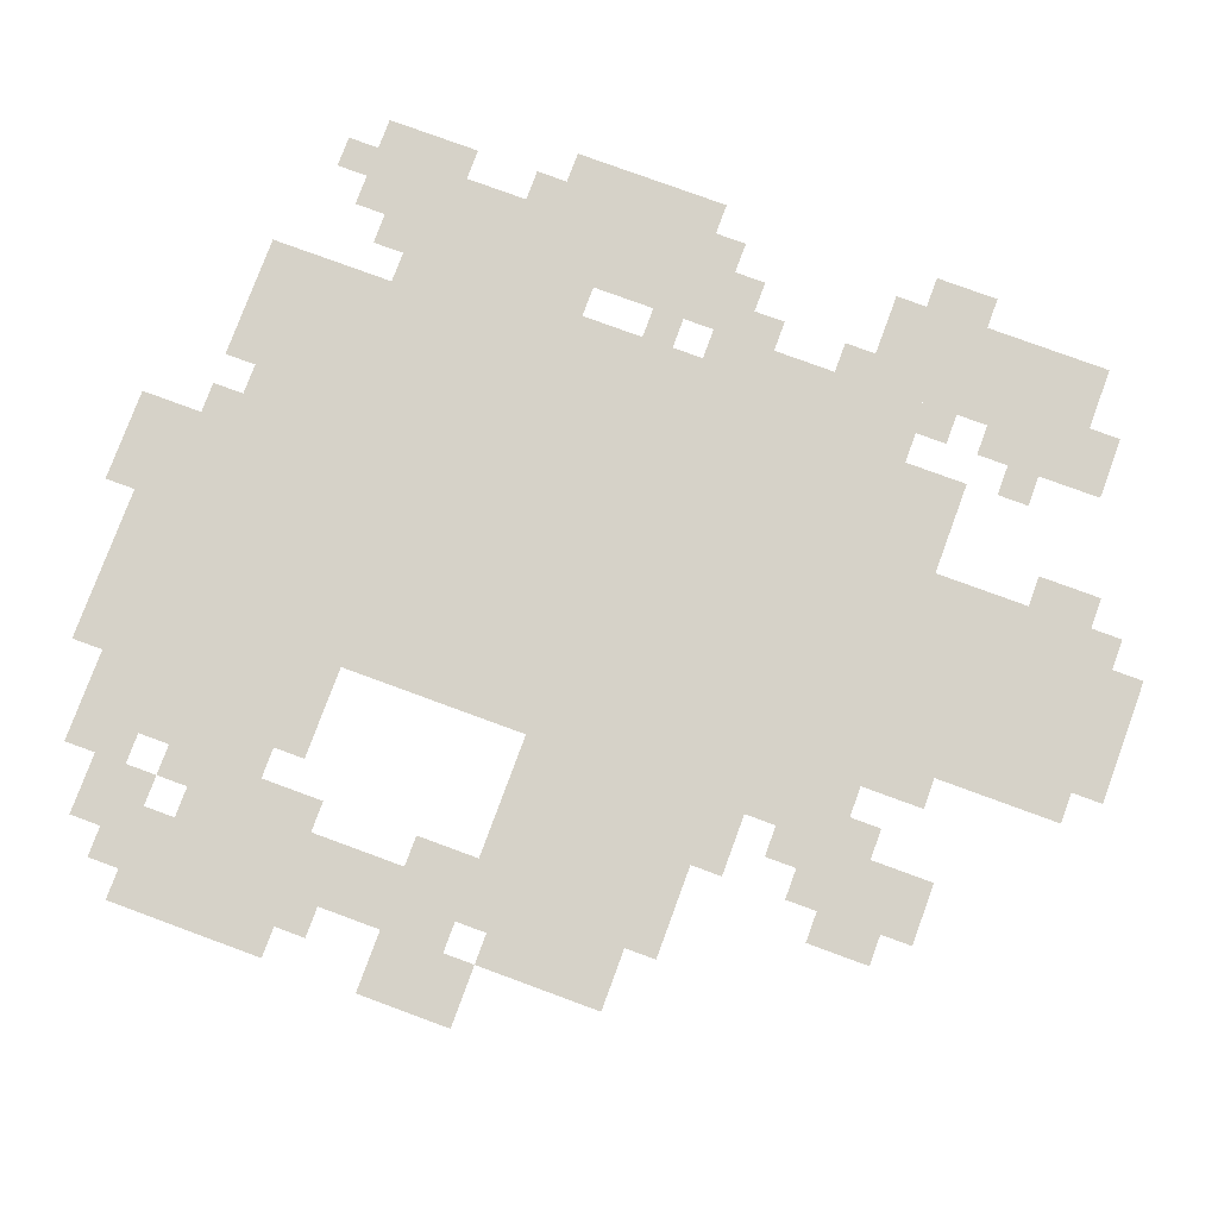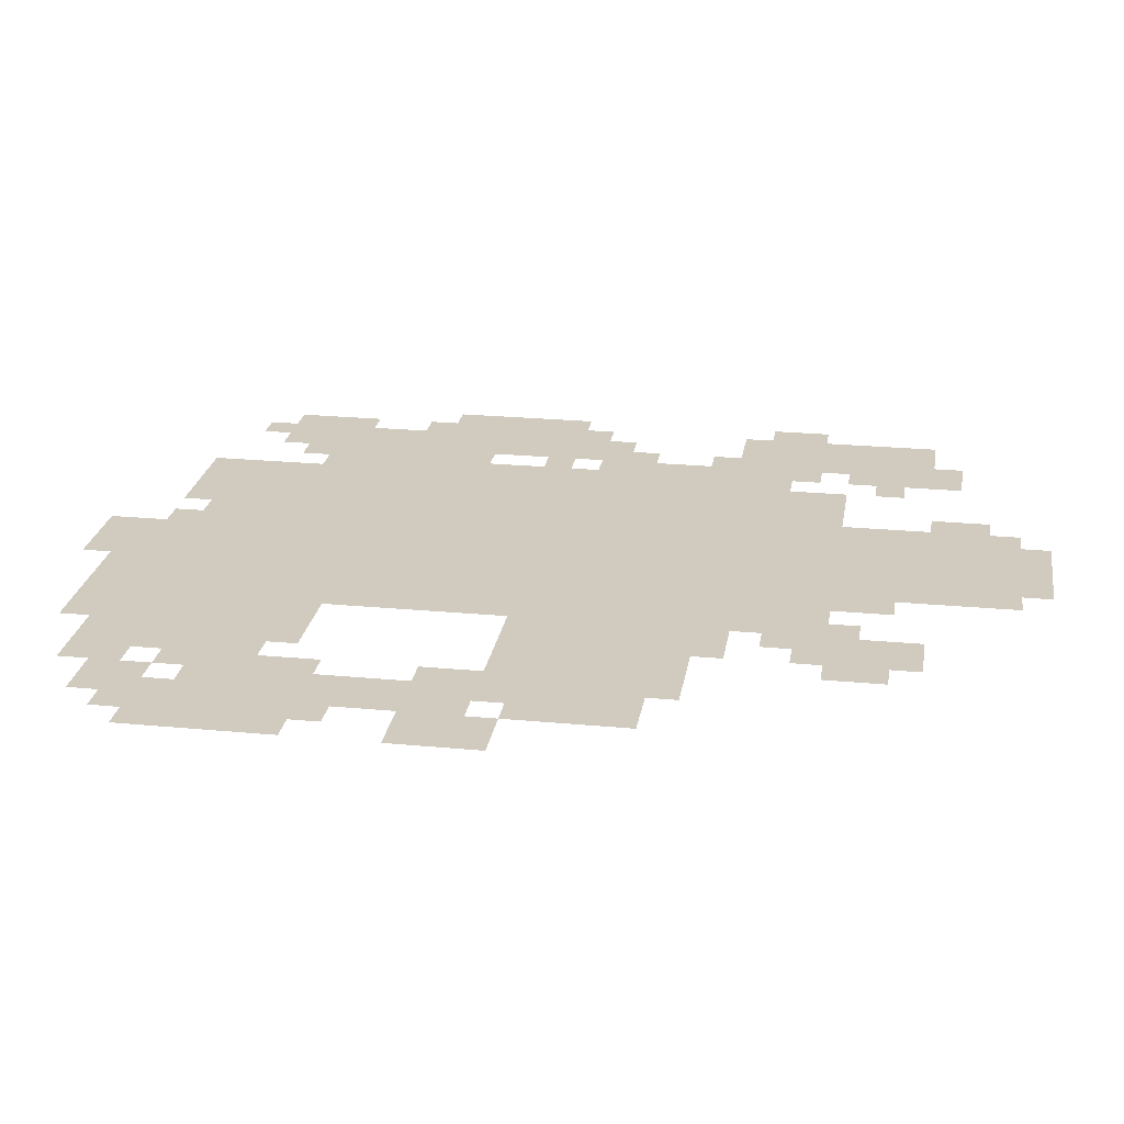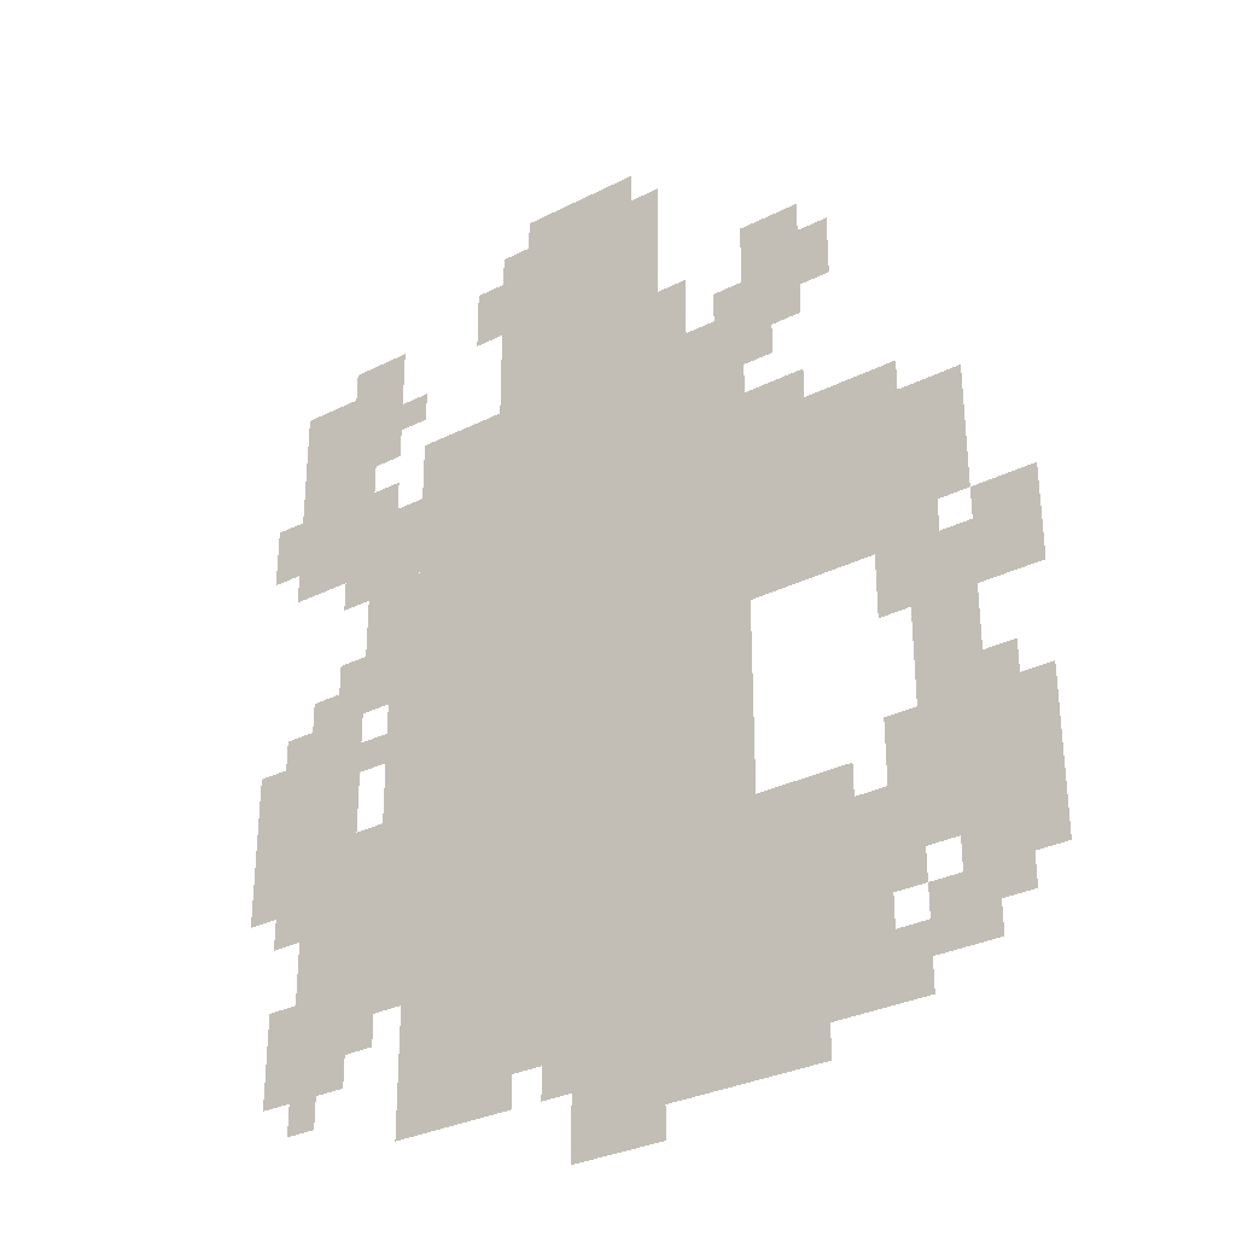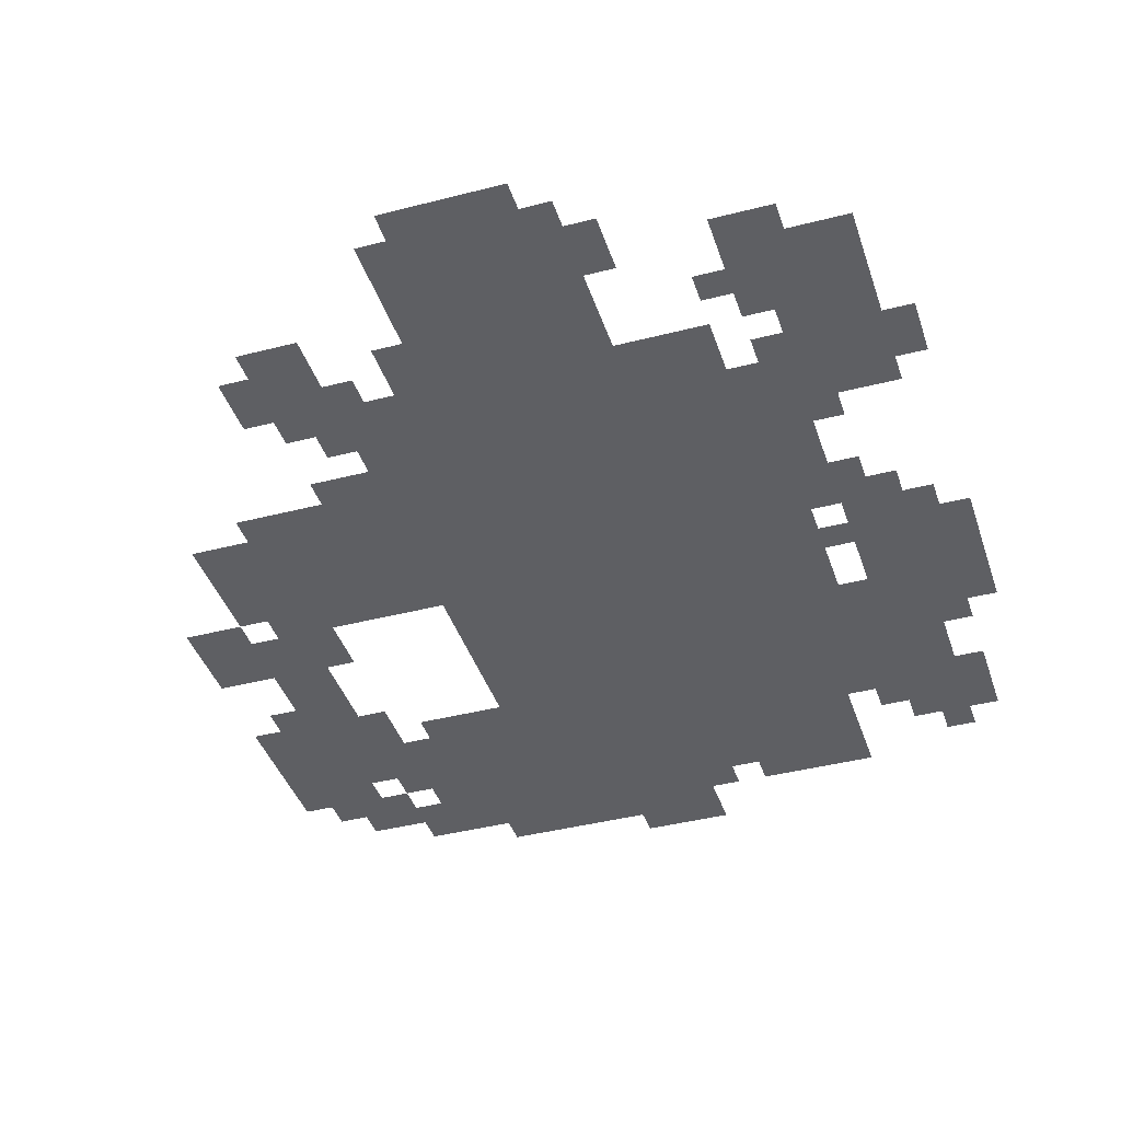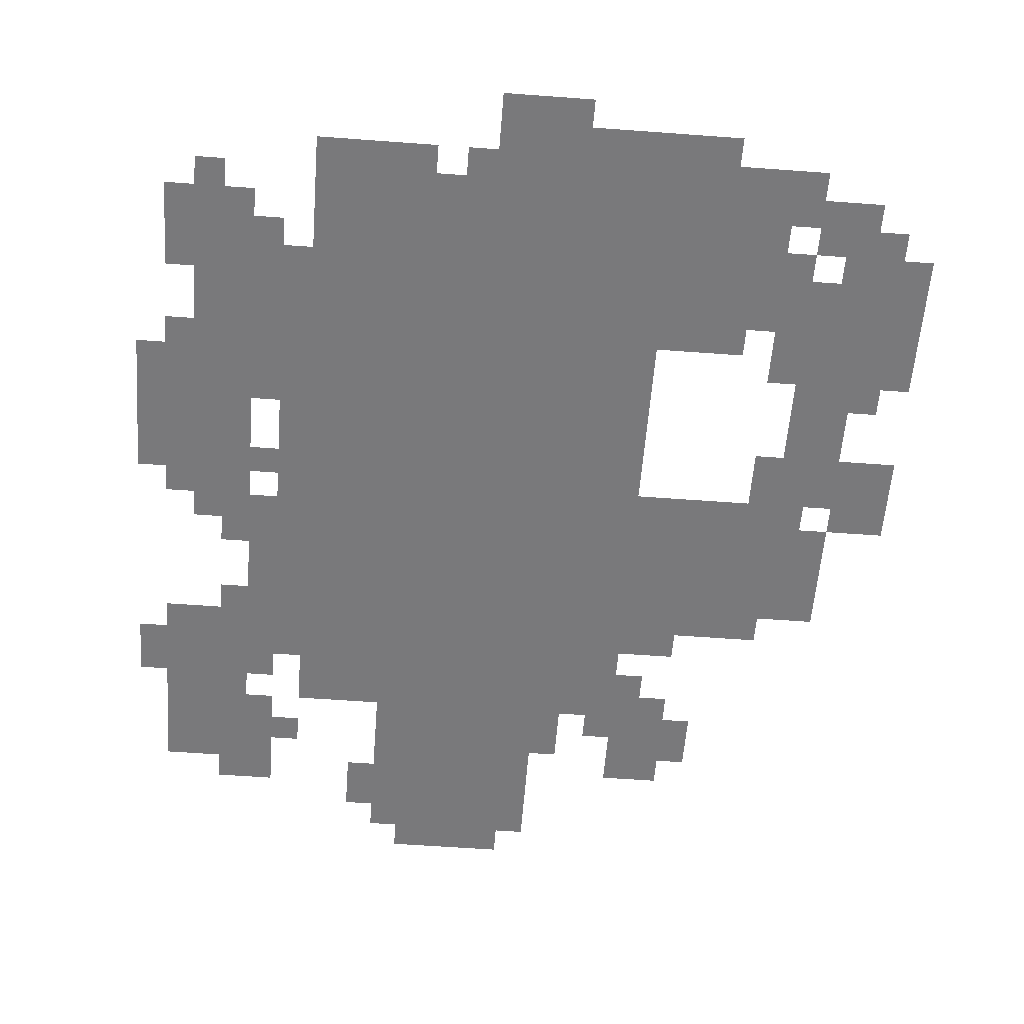
<metadata>
{"format":"obj","ext":"obj","renderer":"f3d","projection":"perspective","resolution":1024,"background":"white","views":[{"elev":77.9,"azim":110.2,"up":"+Z"},{"elev":23.4,"azim":99.1,"up":"+Z"},{"elev":-31.1,"azim":35.9,"up":"+Y"},{"elev":-40.5,"azim":-162.4,"up":"+Z"},{"elev":-57.9,"azim":-4.4,"up":"+Z"}]}
</metadata>
<code>
g sanli_2-mesh
v -288 95 0
v -288 447 0
v -672 447 0
v -672 95 0
v -288 447 0
v -288 799 0
v -672 799 0
v -672 447 0
v -384 799 0
v -384 991 0
v -576 991 0
v -576 799 0
v -128 479 0
v -128 671 0
v -288 671 0
v -288 479 0
v -160 63 0
v -160 255 0
v -288 255 0
v -288 63 0
v -736 671 0
v -736 895 0
v -832 895 0
v -832 671 0
v 0 191 0
v 0 319 0
v -160 319 0
v -160 191 0
v -736 319 0
v -736 543 0
v -800 543 0
v -800 319 0
v -736 127 0
v -736 319 0
v -800 319 0
v -800 127 0
v -672 447 0
v -672 735 0
v -704 735 0
v -704 447 0
v -224 767 0
v -224 895 0
v -288 895 0
v -288 767 0
v -672 191 0
v -672 447 0
v -704 447 0
v -704 191 0
v -800 383 0
v -800 479 0
v -864 479 0
v -864 383 0
v 0 415 0
v 0 511 0
v -64 511 0
v -64 415 0
v -384 31 0
v -384 95 0
v -480 95 0
v -480 31 0
v -288 31 0
v -288 95 0
v -384 95 0
v -384 31 0
v -96 319 0
v -96 479 0
v -128 479 0
v -128 319 0
v -96 479 0
v -96 639 0
v -128 639 0
v -128 479 0
v -32 127 0
v -32 191 0
v -96 191 0
v -96 127 0
v -704 639 0
v -704 767 0
v -736 767 0
v -736 639 0
v -704 255 0
v -704 383 0
v -736 383 0
v -736 255 0
v -800 319 0
v -800 383 0
v -864 383 0
v -864 319 0
v -704 511 0
v -704 639 0
v -736 639 0
v -736 511 0
v -64 383 0
v -64 479 0
v -96 479 0
v -96 383 0
v -704 159 0
v -704 255 0
v -736 255 0
v -736 159 0
v -576 895 0
v -576 959 0
v -608 959 0
v -608 895 0
v -384 0 0
v -384 31 0
v -448 31 0
v -448 0 0
v -800 159 0
v -800 223 0
v -832 223 0
v -832 159 0
v -64 95 0
v -64 127 0
v -128 127 0
v -128 95 0
v -192 799 0
v -192 863 0
v -224 863 0
v -224 799 0
v -128 415 0
v -128 479 0
v -160 479 0
v -160 415 0
v -224 31 0
v -224 63 0
v -288 63 0
v -288 31 0
v -224 671 0
v -224 703 0
v -288 703 0
v -288 671 0
v -352 799 0
v -352 863 0
v -384 863 0
v -384 799 0
v -832 703 0
v -832 767 0
v -864 767 0
v -864 703 0
v -704 863 0
v -704 927 0
v -736 927 0
v -736 863 0
v -64 575 0
v -64 639 0
v -96 639 0
v -96 575 0
v -64 511 0
v -64 575 0
v -96 575 0
v -96 511 0
v -64 319 0
v -64 383 0
v -96 383 0
v -96 319 0
v -416 991 0
v -416 1023 0
v -480 1023 0
v -480 991 0
v -480 991 0
v -480 1023 0
v -544 1023 0
v -544 991 0
v -192 255 0
v -192 287 0
v -256 287 0
v -256 255 0
v -704 799 0
v -704 863 0
v -736 863 0
v -736 799 0
v -608 63 0
v -608 95 0
v -672 95 0
v -672 63 0
v -544 63 0
v -544 95 0
v -608 95 0
v -608 63 0
v 0 159 0
v 0 191 0
v -32 191 0
v -32 159 0
v -800 479 0
v -800 511 0
v -832 511 0
v -832 479 0
v -704 447 0
v -704 479 0
v -736 479 0
v -736 447 0
v -800 287 0
v -800 319 0
v -832 319 0
v -832 287 0
v -32 319 0
v -32 351 0
v -64 351 0
v -64 319 0
v -768 95 0
v -768 127 0
v -800 127 0
v -800 95 0
v -128 63 0
v -128 95 0
v -160 95 0
v -160 63 0
v -96 127 0
v -96 159 0
v -128 159 0
v -128 127 0
v -128 159 0
v -128 191 0
v -160 191 0
v -160 159 0
v -480 63 0
v -480 95 0
v -512 95 0
v -512 63 0
v -448 0 0
v -448 31 0
v -480 31 0
v -480 0 0
v -736 895 0
v -736 927 0
v -768 927 0
v -768 895 0
v -128 95 0
v -128 127 0
v -160 127 0
v -160 95 0
v -256 255 0
v -256 287 0
v -288 287 0
v -288 255 0
v -800 127 0
v -800 159 0
v -832 159 0
v -832 127 0
v -736 639 0
v -736 671 0
v -768 671 0
v -768 639 0
v -736 543 0
v -736 575 0
v -768 575 0
v -768 543 0
v -256 735 0
v -256 767 0
v -288 767 0
v -288 735 0
v -672 831 0
v -672 863 0
v -704 863 0
v -704 831 0
v -288 799 0
v -288 831 0
v -320 831 0
v -320 799 0
g sanli_2-mesh_0
f 3 2 1
f 1 4 3
f 7 6 5
f 5 8 7
f 11 10 9
f 9 12 11
f 15 14 13
f 13 16 15
f 19 18 17
f 17 20 19
f 23 22 21
f 21 24 23
f 27 26 25
f 25 28 27
f 31 30 29
f 29 32 31
f 35 34 33
f 33 36 35
f 39 38 37
f 37 40 39
f 43 42 41
f 41 44 43
f 47 46 45
f 45 48 47
f 51 50 49
f 49 52 51
f 55 54 53
f 53 56 55
f 59 58 57
f 57 60 59
f 63 62 61
f 61 64 63
f 67 66 65
f 65 68 67
f 71 70 69
f 69 72 71
f 75 74 73
f 73 76 75
f 79 78 77
f 77 80 79
f 83 82 81
f 81 84 83
f 87 86 85
f 85 88 87
f 91 90 89
f 89 92 91
f 95 94 93
f 93 96 95
f 99 98 97
f 97 100 99
f 103 102 101
f 101 104 103
f 107 106 105
f 105 108 107
f 111 110 109
f 109 112 111
f 115 114 113
f 113 116 115
f 119 118 117
f 117 120 119
f 123 122 121
f 121 124 123
f 127 126 125
f 125 128 127
f 131 130 129
f 129 132 131
f 135 134 133
f 133 136 135
f 139 138 137
f 137 140 139
f 143 142 141
f 141 144 143
f 147 146 145
f 145 148 147
f 151 150 149
f 149 152 151
f 155 154 153
f 153 156 155
f 159 158 157
f 157 160 159
f 163 162 161
f 161 164 163
f 167 166 165
f 165 168 167
f 171 170 169
f 169 172 171
f 175 174 173
f 173 176 175
f 179 178 177
f 177 180 179
f 183 182 181
f 181 184 183
f 187 186 185
f 185 188 187
f 191 190 189
f 189 192 191
f 195 194 193
f 193 196 195
f 199 198 197
f 197 200 199
f 203 202 201
f 201 204 203
f 207 206 205
f 205 208 207
f 211 210 209
f 209 212 211
f 215 214 213
f 213 216 215
f 219 218 217
f 217 220 219
f 223 222 221
f 221 224 223
f 227 226 225
f 225 228 227
f 231 230 229
f 229 232 231
f 235 234 233
f 233 236 235
f 239 238 237
f 237 240 239
f 243 242 241
f 241 244 243
f 247 246 245
f 245 248 247
f 251 250 249
f 249 252 251
f 255 254 253
f 253 256 255
f 259 258 257
f 257 260 259

</code>
